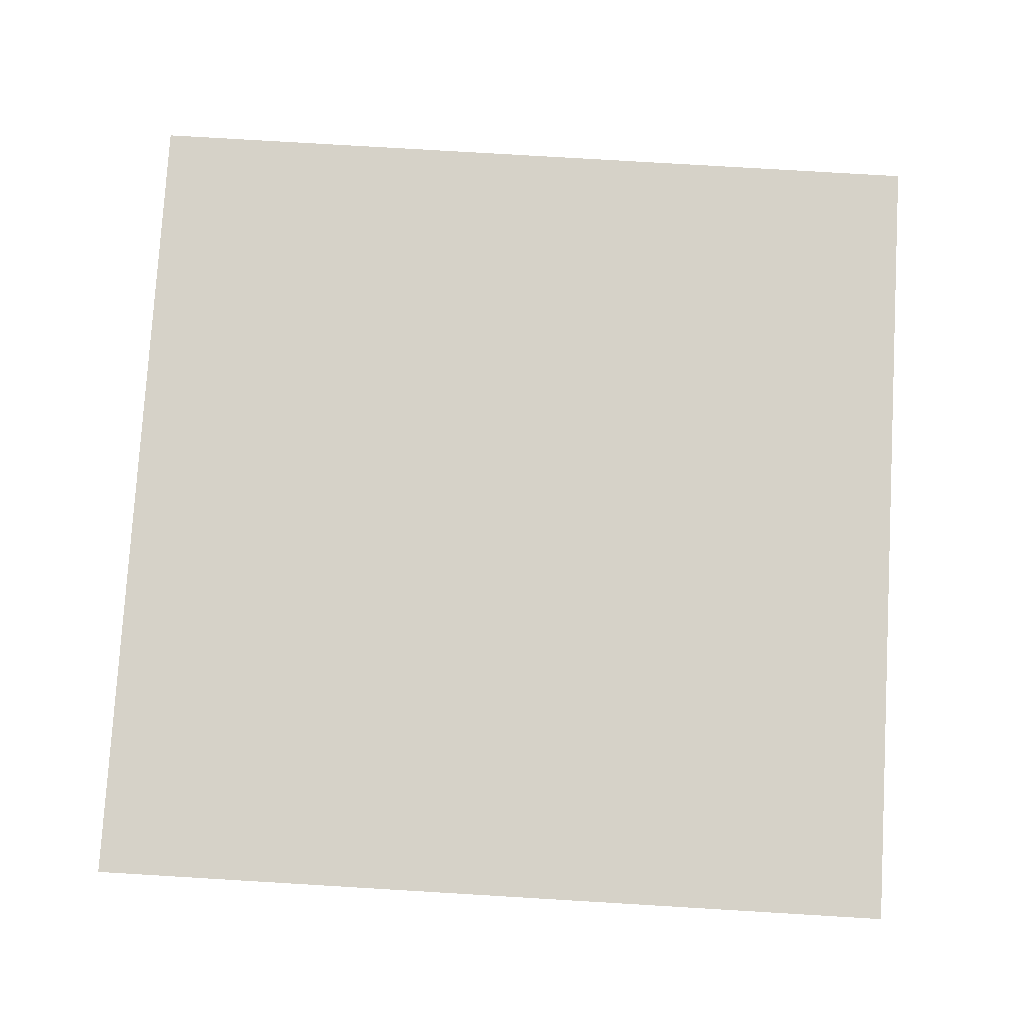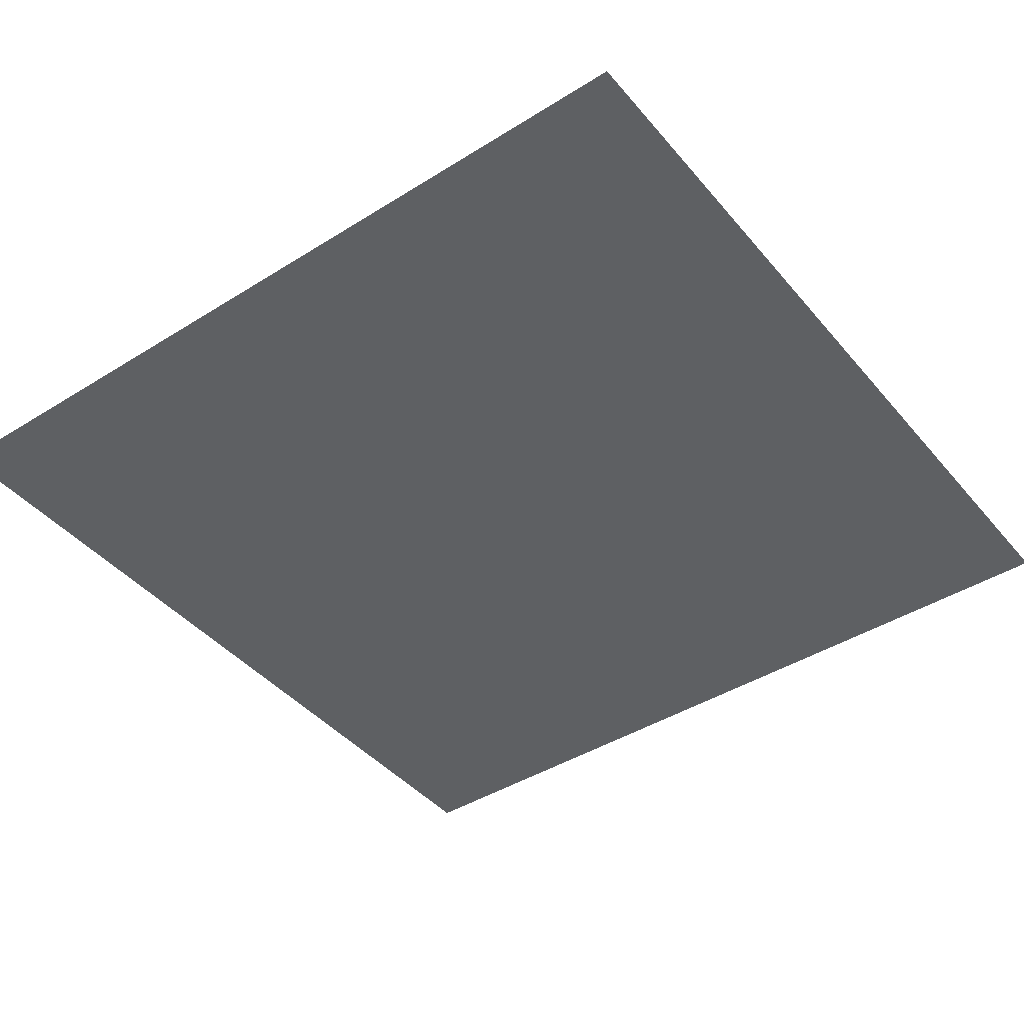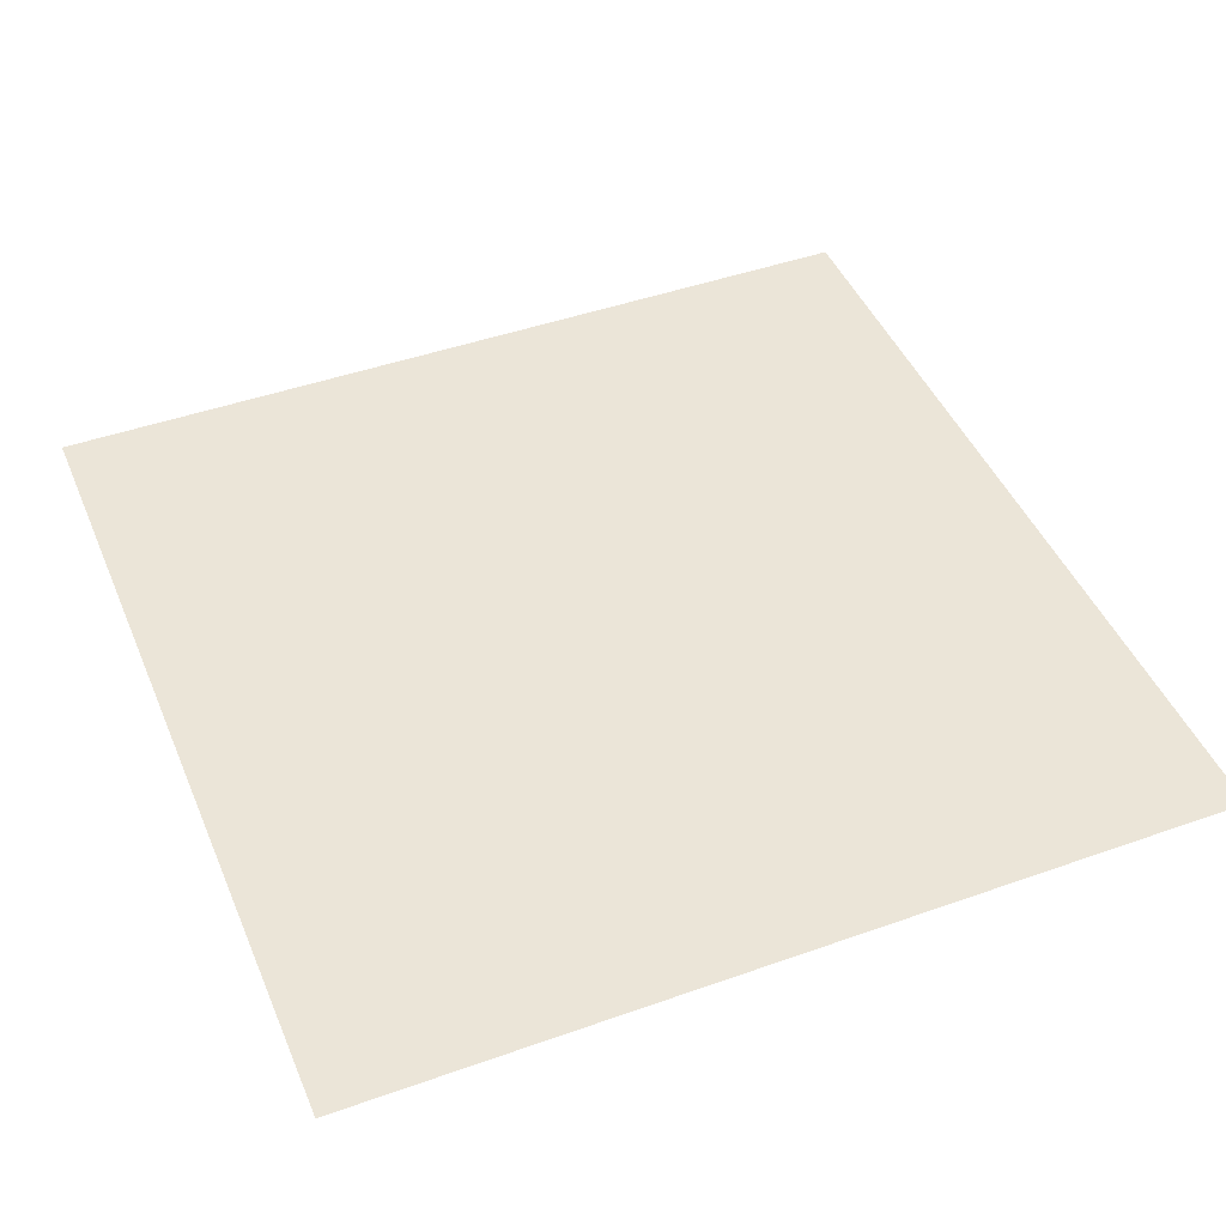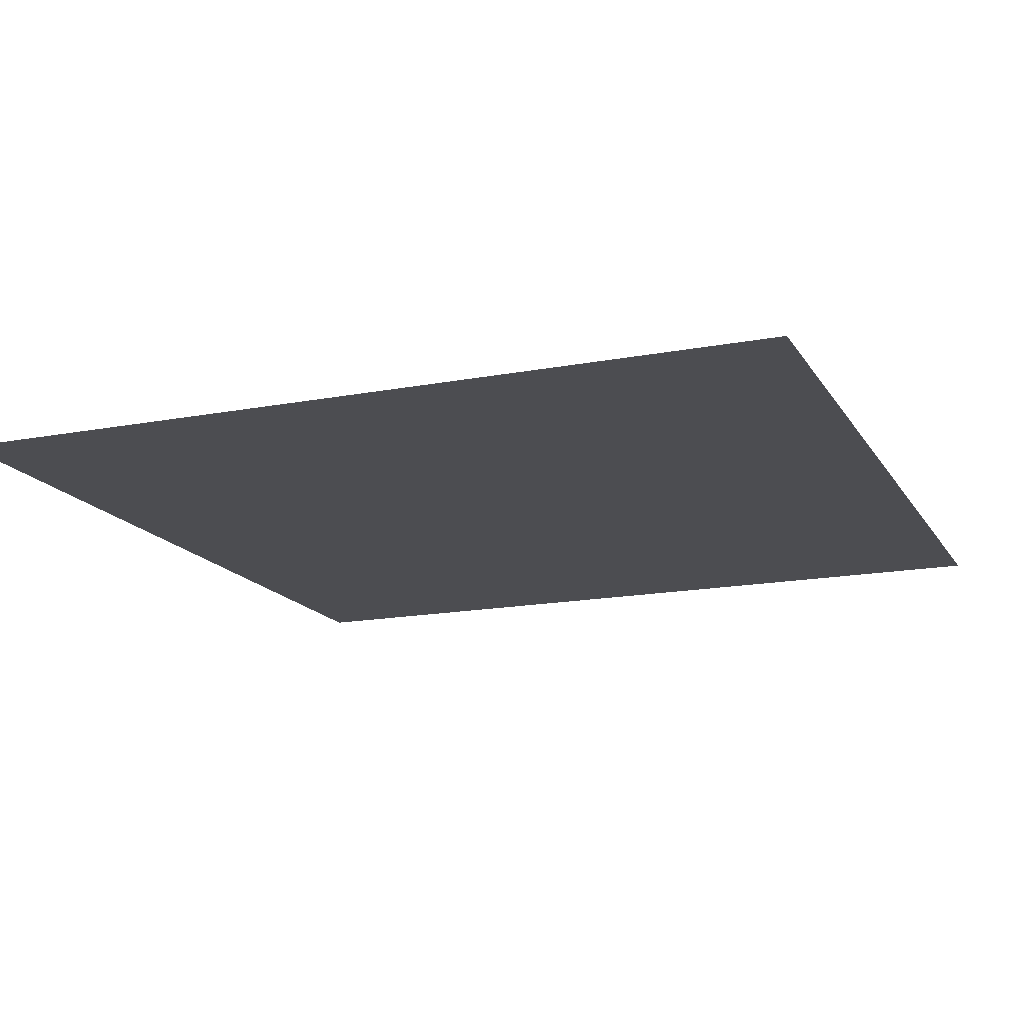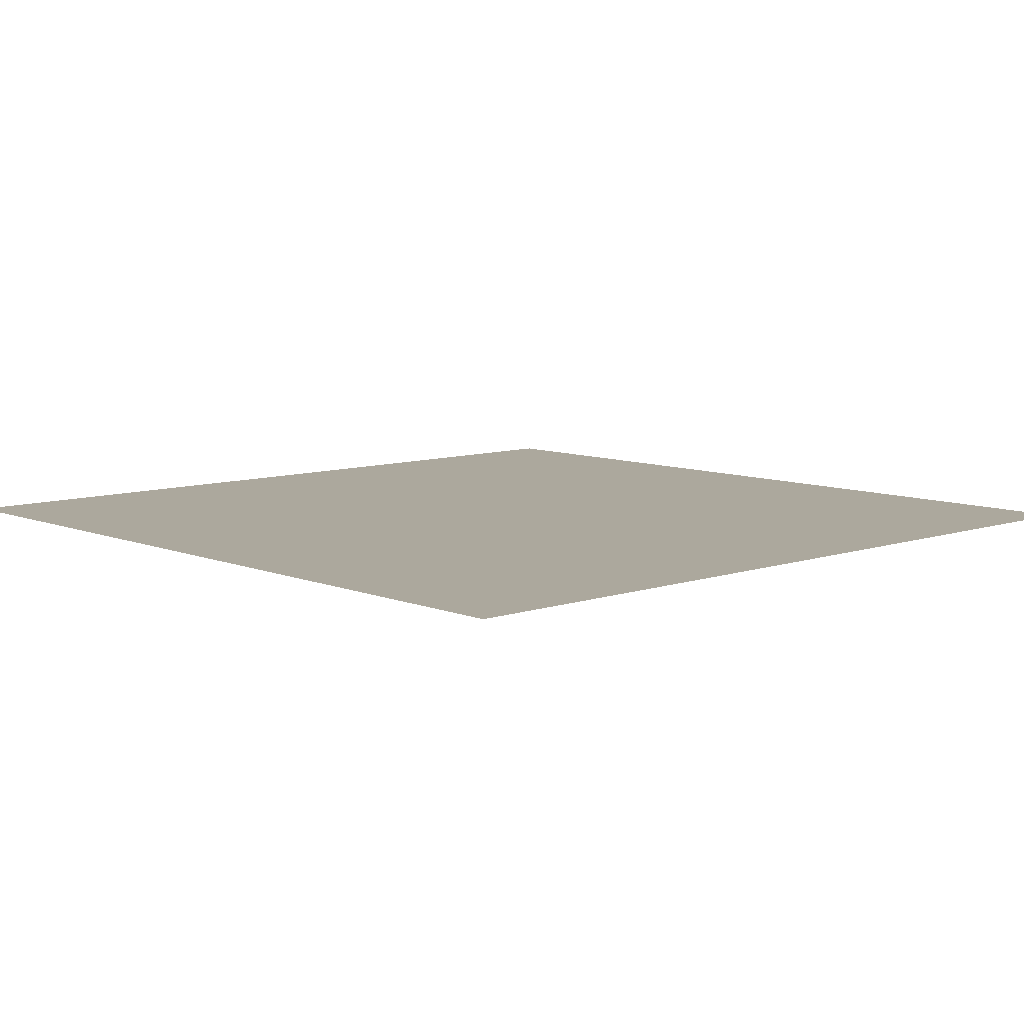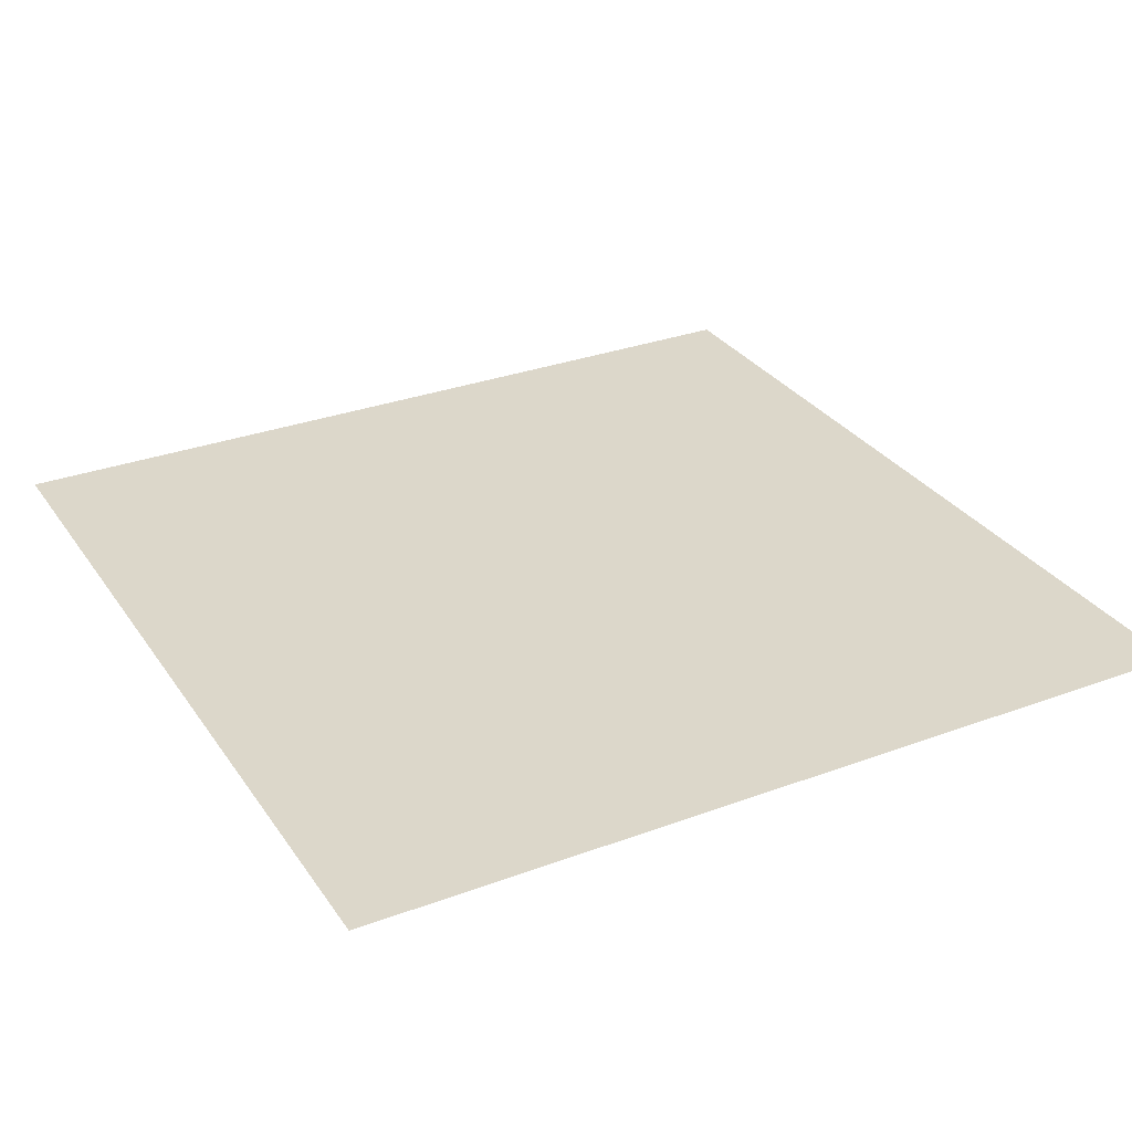
<metadata>
{"format":"obj","ext":"obj","renderer":"f3d","projection":"perspective","resolution":1024,"background":"white","views":[{"elev":78.4,"azim":-176.6,"up":"+Y"},{"elev":-42.6,"azim":-143.3,"up":"+Y"},{"elev":45.6,"azim":67.8,"up":"+Y"},{"elev":-16.1,"azim":-68.4,"up":"+Y"},{"elev":8.6,"azim":137.3,"up":"+Y"},{"elev":30.5,"azim":-28.2,"up":"+Y"}]}
</metadata>
<code>
o Plane
v -32 0 32
v 32 0 32
v -32 0 -32
v 32 0 -32
f 2 3 1
f 2 4 3

</code>
